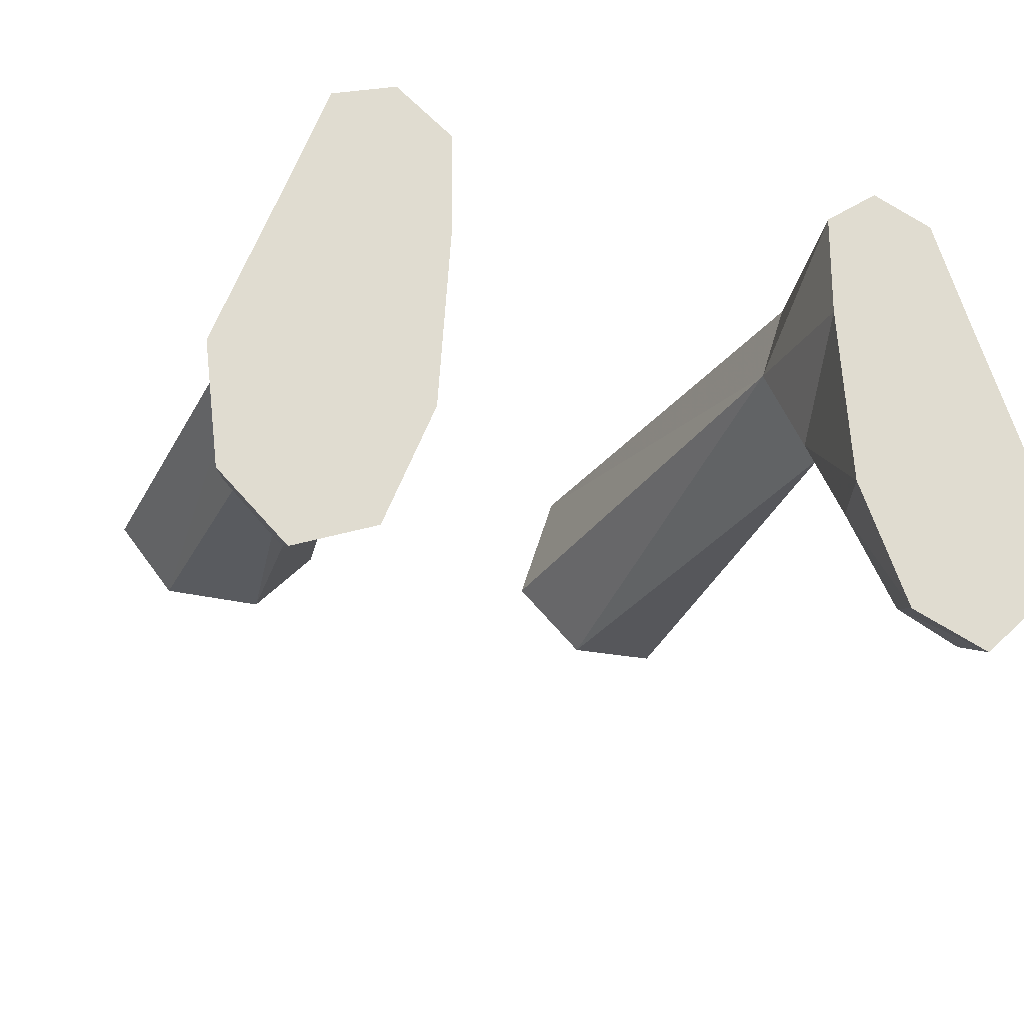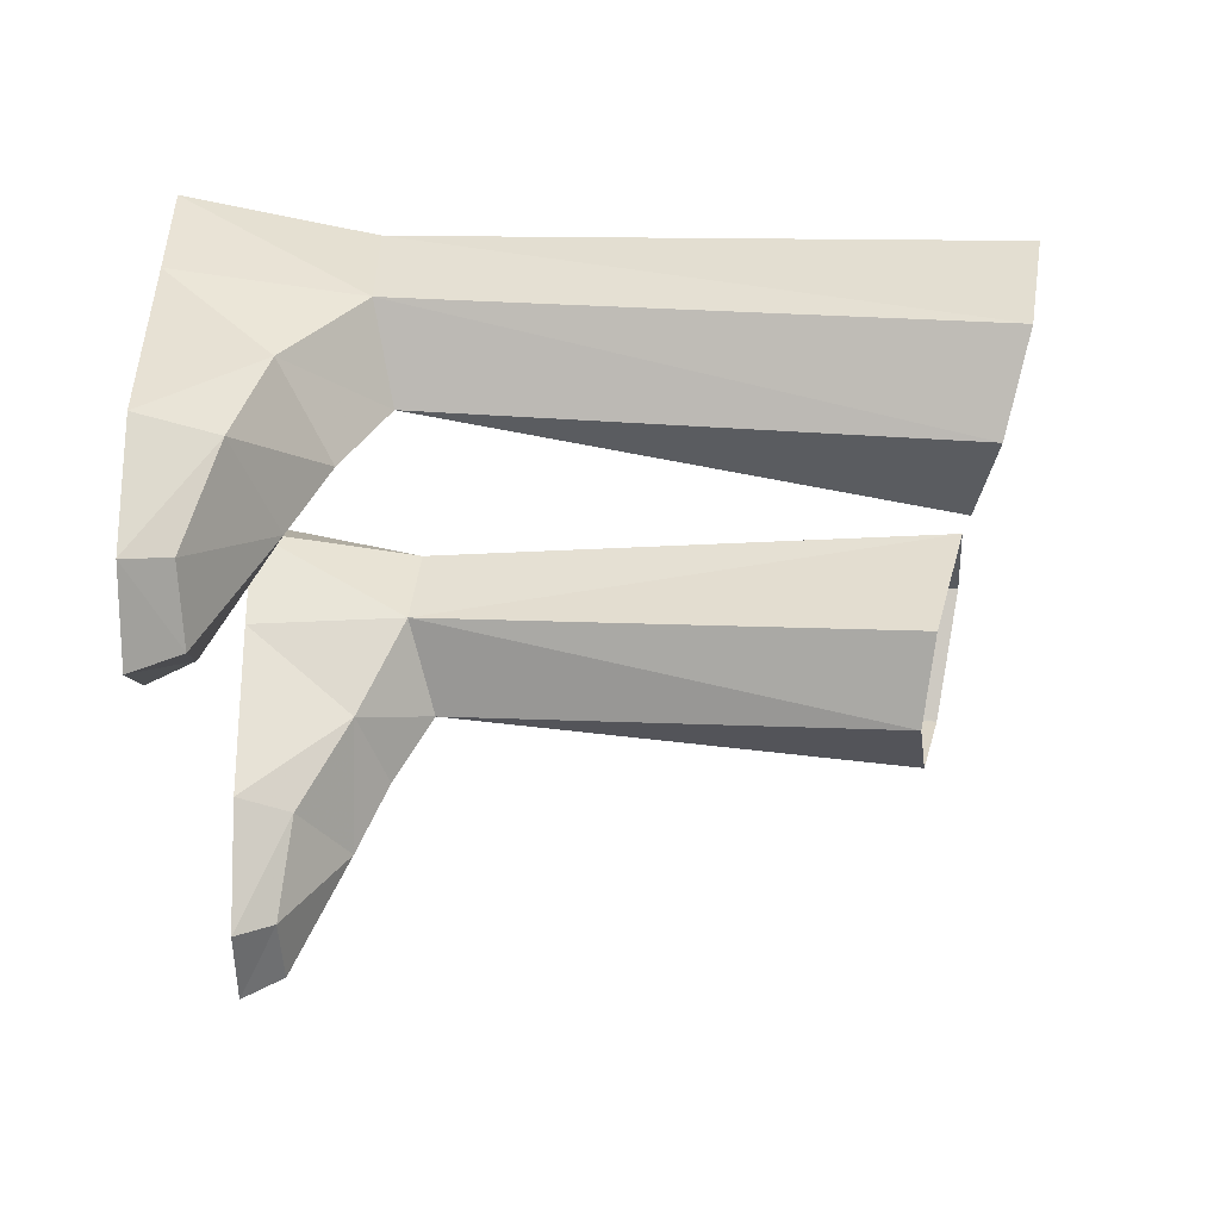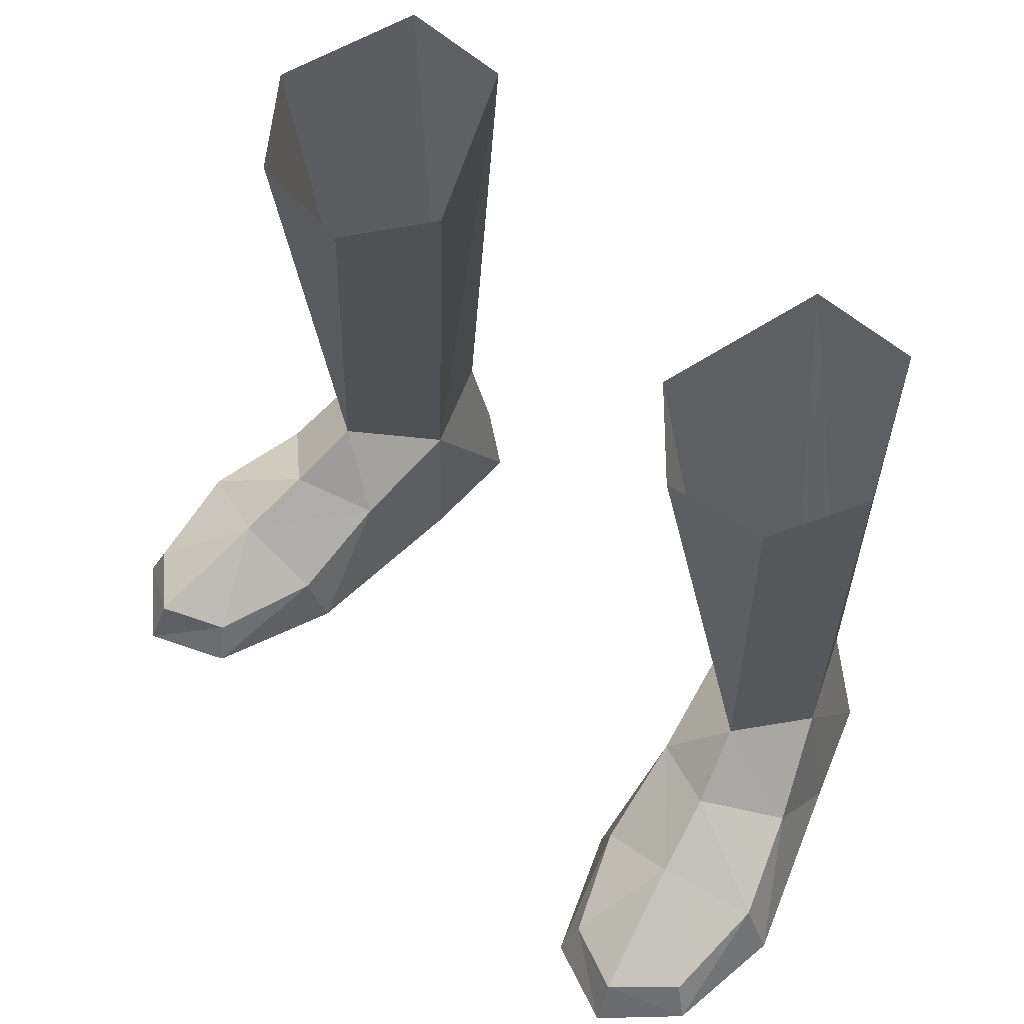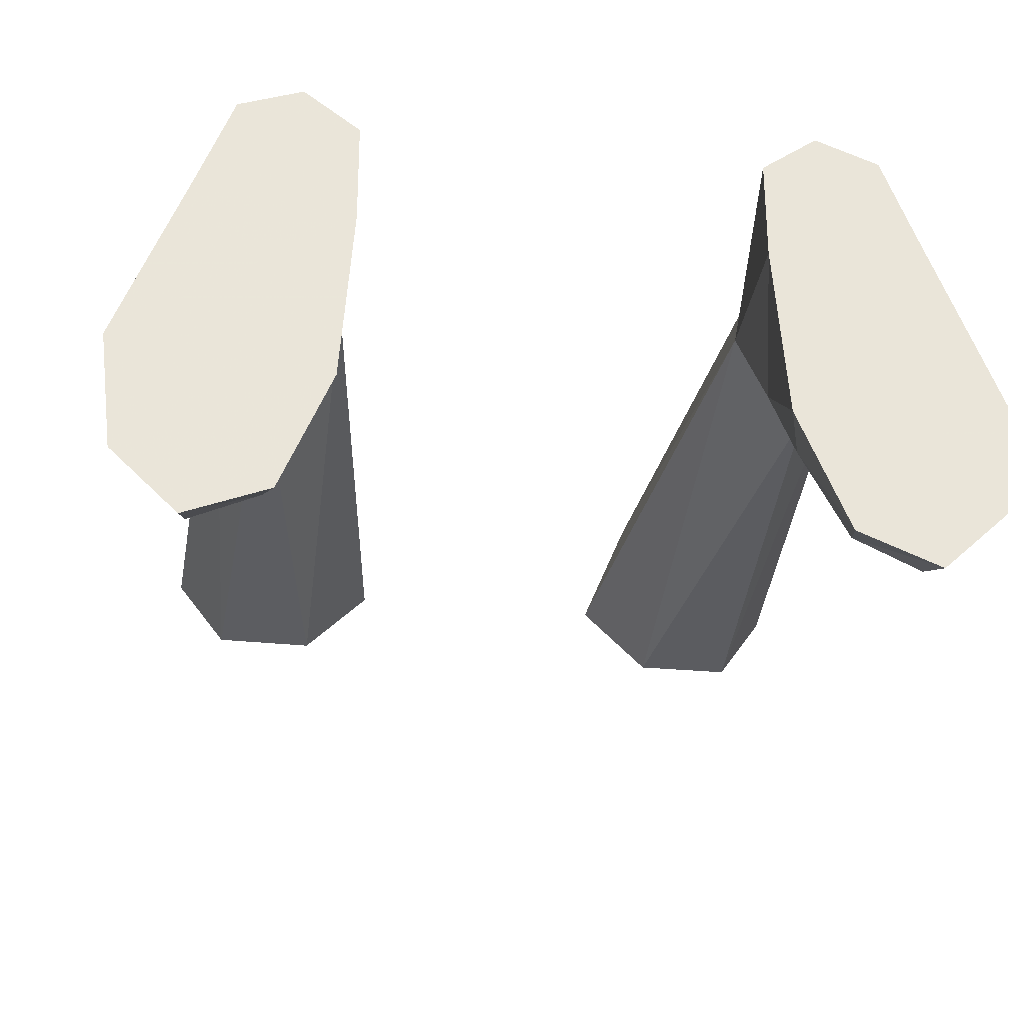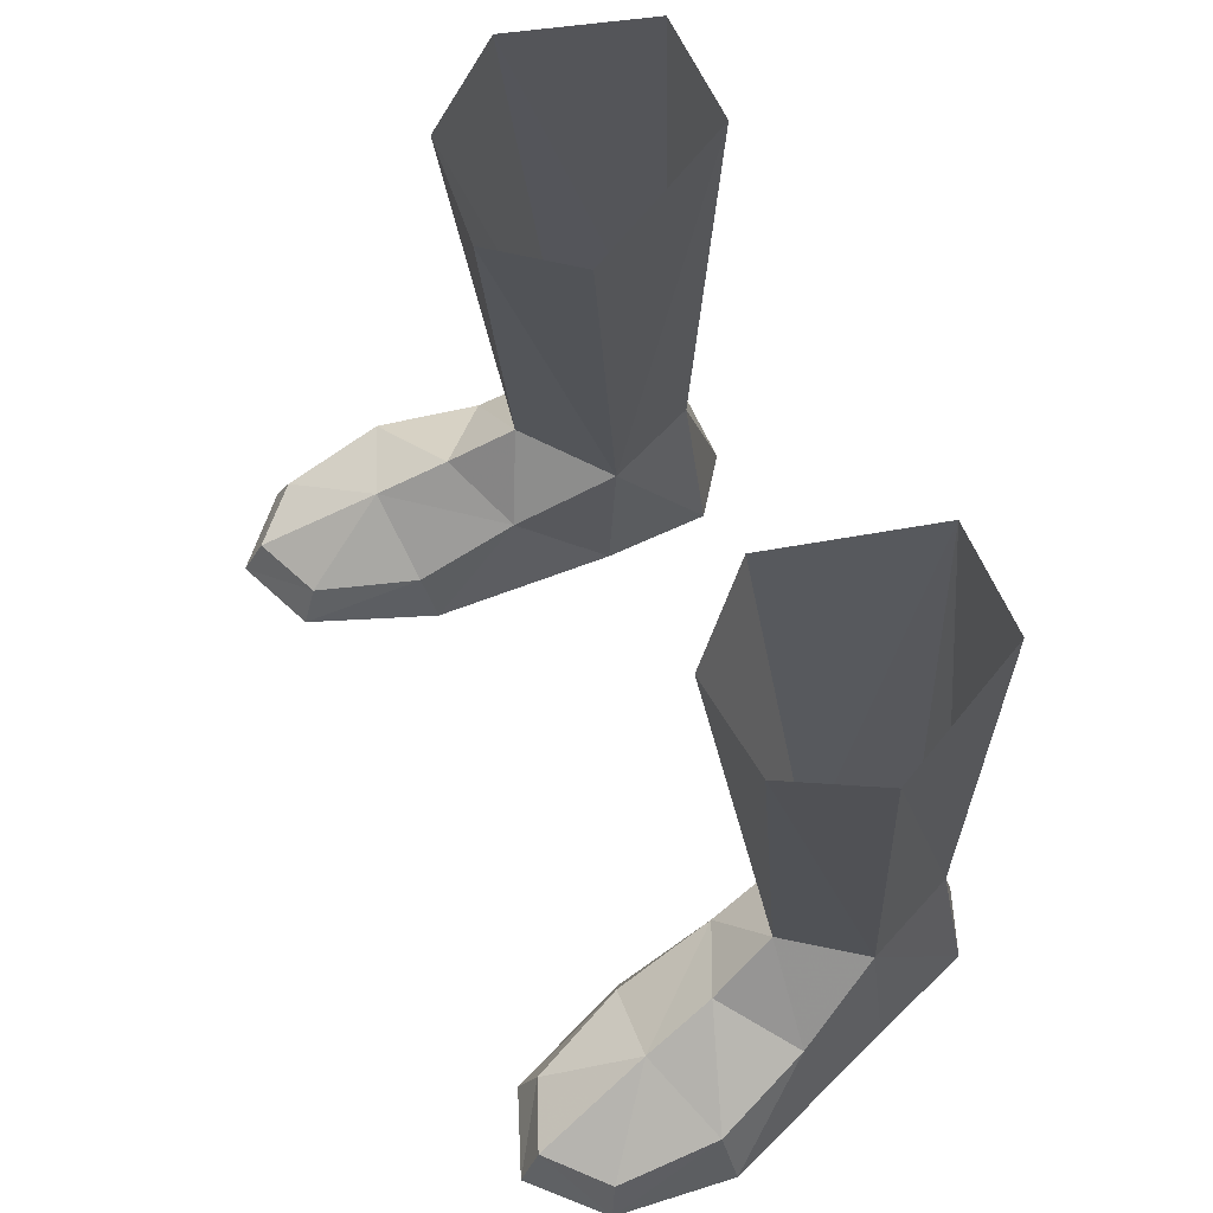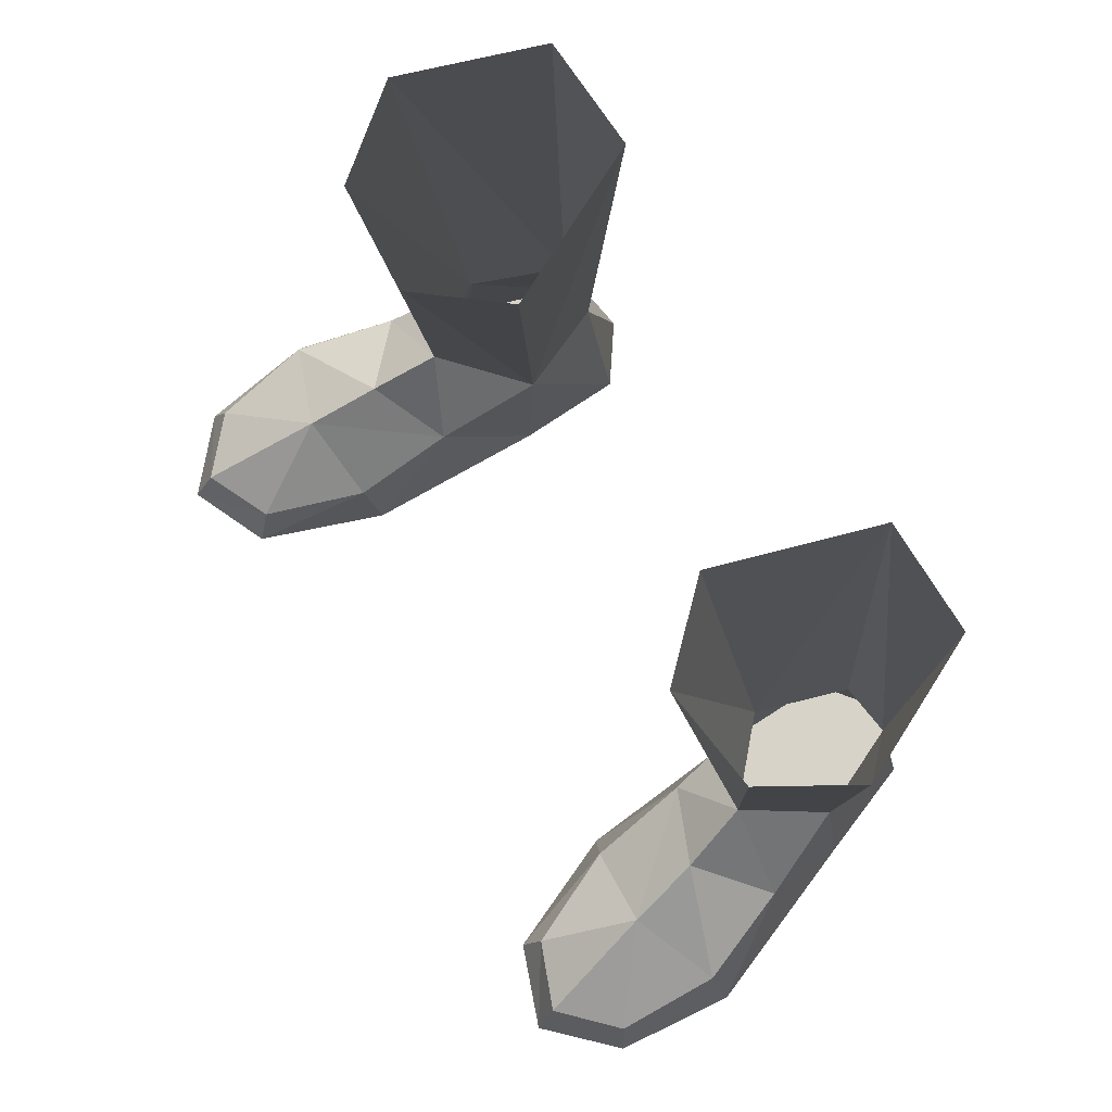
<metadata>
{"format":"obj","ext":"obj","renderer":"f3d","projection":"perspective","resolution":1024,"background":"white","views":[{"elev":-24.8,"azim":158.8,"up":"+Y"},{"elev":-29.0,"azim":-89.9,"up":"+Y"},{"elev":59.3,"azim":42.0,"up":"+Z"},{"elev":-30.9,"azim":171.9,"up":"+Y"},{"elev":65.4,"azim":65.2,"up":"+Z"},{"elev":76.9,"azim":56.9,"up":"+Z"}]}
</metadata>
<code>
g priest_shoe_male_49770
v 7.177 -1.195 1.708
v 8.158 -4.833 -0.06591
v 8.461 -4.312 1.229
v 11.18 5.554 -0.0652
v 13.25 -0.1526 -0.0652
v 6.239 4.828 -0.06591
v 6.606 -0.9219 -0.06591
v 6.268 8.19 -0.06581
v 10.05 8.757 -0.0653
v 6.268 8.19 -0.06581
v 6.384 5.135 4.988
v 7.42 7.964 5.285
v 9.711 -1.477 3.32
v 10.55 -5.21 1.344
v 10.7 -5.869 -0.0655
v 12.77 -3.915 -0.0652
v 8.158 -4.833 -0.06591
v 9.264 0.781 4.432
v 6.898 1.923 3.42
v 6.606 -0.9219 -0.06591
v 6.239 4.828 -0.06591
v 9.287 7.798 22.72
v 9.104 8.136 5.276
v 5.968 7.921 22.47
v 7.42 7.964 5.285
v 4.177 3.435 21.22
v 6.384 5.135 4.988
v 6.285 1.126 20.81
v 6.384 5.135 4.988
v 8.721 2.845 5.793
v 12.77 -3.915 -0.0652
v 13.25 -0.1526 -0.0652
v 11.39 2.684 3.021
v 12.51 -0.3916 2.157
v 10.05 8.757 -0.0653
v 10.31 5.267 5.256
v 11.18 5.554 -0.0652
v 12.27 -3.611 1.204
v 11.11 3.837 21.97
v 10.31 5.267 5.256
v 9.439 1.364 21.24
v 8.042 9.522 -0.0655
v 9.104 8.136 5.276
v 8.042 9.522 -0.0655
v 6.384 5.135 4.988
v 8.721 2.845 5.793
v 10.31 5.267 5.256
v 11.18 5.554 -0.0652
v 10.7 -5.869 -0.0655
v 6.239 4.828 -0.06591
v -7.305 -1.195 1.708
v -8.589 -4.312 1.229
v -8.286 -4.833 -0.0659
v -11.31 5.554 -0.0652
v -6.367 4.828 -0.0659
v -13.37 -0.1527 -0.0652
v -6.735 -0.9219 -0.0659
v -6.396 8.19 -0.0658
v -10.18 8.757 -0.0653
v -6.396 8.19 -0.0658
v -7.549 7.964 5.285
v -6.513 5.135 4.988
v -9.839 -1.477 3.32
v -10.68 -5.21 1.344
v -10.83 -5.869 -0.0655
v -12.9 -3.915 -0.0652
v -8.286 -4.833 -0.0659
v -9.393 0.781 4.432
v -7.026 1.923 3.42
v -6.735 -0.9219 -0.0659
v -6.367 4.828 -0.0659
v -9.415 7.798 22.72
v -6.096 7.921 22.47
v -9.232 8.136 5.276
v -7.549 7.964 5.285
v -4.306 3.435 21.22
v -6.513 5.135 4.988
v -6.414 1.126 20.81
v -6.513 5.135 4.988
v -4.306 3.435 21.22
v -12.9 -3.915 -0.0652
v -13.37 -0.1527 -0.0652
v -12.64 -0.3916 2.157
v -11.52 2.684 3.021
v -10.18 8.757 -0.0653
v -11.31 5.554 -0.0652
v -10.44 5.267 5.256
v -12.4 -3.611 1.204
v -11.23 3.837 21.97
v -10.44 5.267 5.256
v -9.567 1.364 21.24
v -8.849 2.844 5.793
v -8.17 9.522 -0.0655
v -8.17 9.522 -0.0655
v -9.232 8.136 5.276
v -6.513 5.135 4.988
v -8.849 2.844 5.793
v -10.44 5.267 5.256
v -11.31 5.554 -0.0652
v -10.83 -5.869 -0.0655
v -6.367 4.828 -0.0659
v 4.177 3.435 21.22
f 1 2 3
f 4 5 6
f 7 6 5
f 6 8 4
f 9 4 8
f 10 11 12
f 13 3 14
f 2 15 3
f 14 3 15
f 5 16 7
f 17 7 16
f 18 19 13
f 1 13 19
f 20 19 21
f 22 23 24
f 25 24 23
f 26 24 27
f 25 27 24
f 28 29 30
f 31 14 15
f 32 33 34
f 35 36 37
f 32 34 31
f 38 31 34
f 38 13 14
f 22 39 23
f 40 23 39
f 30 41 28
f 39 41 40
f 18 34 33
f 8 42 9
f 12 43 44
f 45 21 19
f 46 19 18
f 44 43 35
f 12 44 10
f 46 45 19
f 46 33 47
f 33 48 47
f 16 49 17
f 33 46 18
f 48 33 32
f 43 36 35
f 13 34 18
f 1 19 20
f 50 11 10
f 1 3 13
f 34 13 38
f 20 2 1
f 38 14 31
f 51 52 53
f 54 55 56
f 57 56 55
f 55 54 58
f 59 58 54
f 60 61 62
f 63 64 52
f 53 52 65
f 64 65 52
f 56 57 66
f 67 66 57
f 68 63 69
f 51 69 63
f 70 71 69
f 72 73 74
f 75 74 73
f 76 77 73
f 75 73 77
f 78 79 80
f 81 65 64
f 82 83 84
f 85 86 87
f 82 81 83
f 88 83 81
f 88 64 63
f 72 74 89
f 90 89 74
f 91 89 90
f 90 92 91
f 68 84 83
f 58 59 93
f 61 94 95
f 96 69 71
f 97 68 69
f 94 85 95
f 61 60 94
f 97 69 96
f 97 98 84
f 84 98 99
f 66 67 100
f 84 68 97
f 99 82 84
f 95 85 87
f 63 68 83
f 51 70 69
f 101 60 62
f 51 63 52
f 83 88 63
f 70 51 53
f 88 81 64
f 28 102 29
f 92 78 91
f 30 40 41
f 78 92 79

</code>
